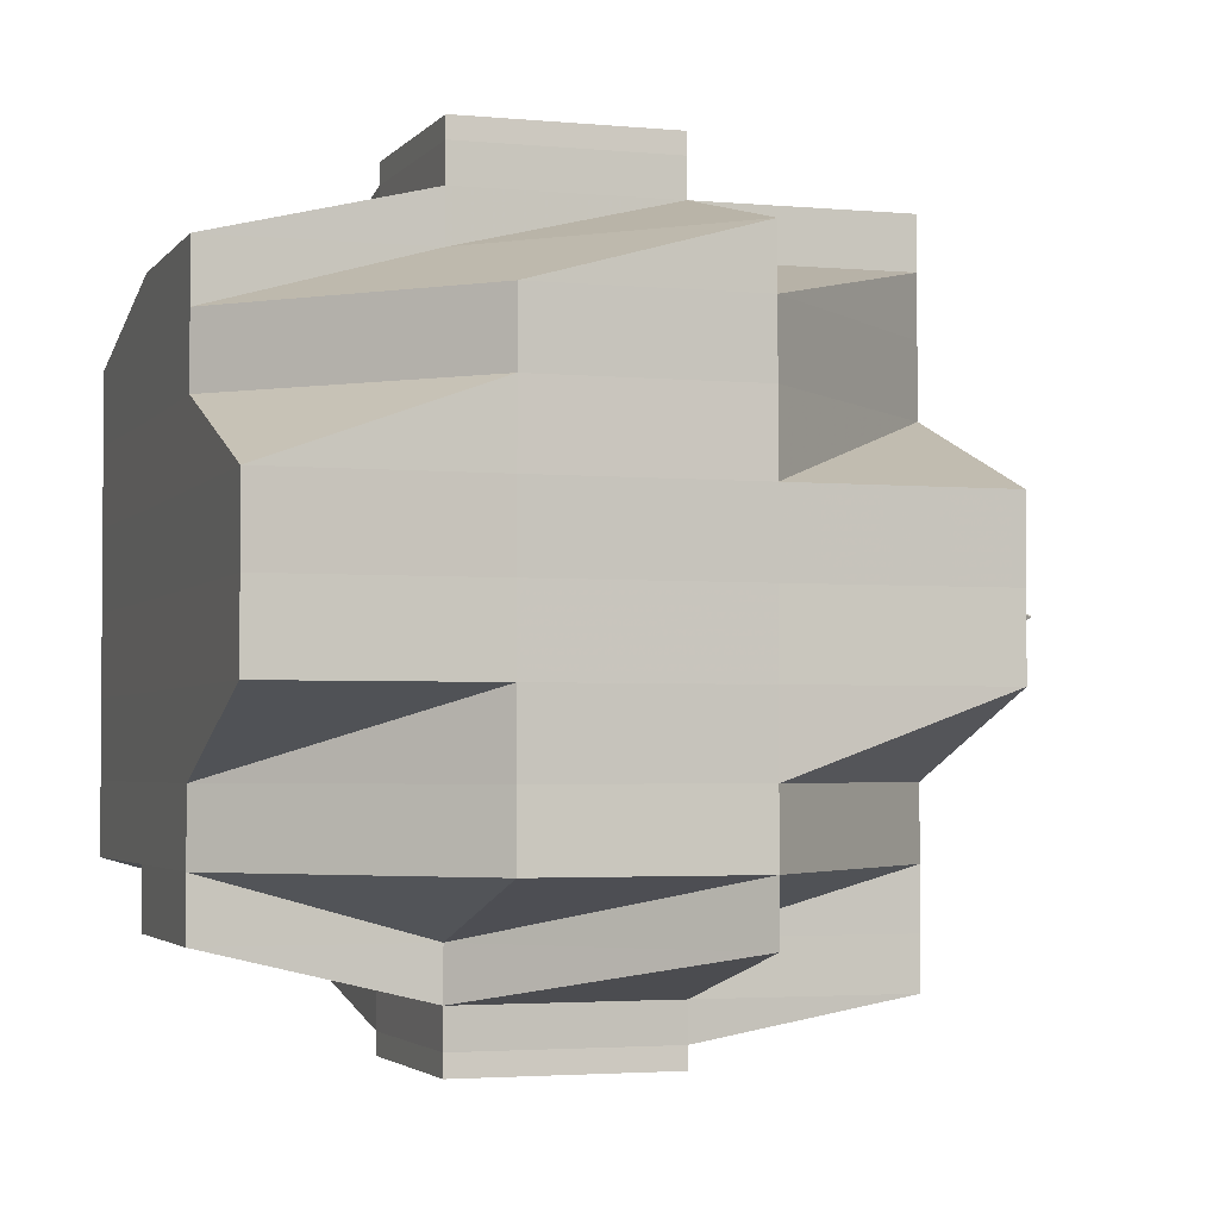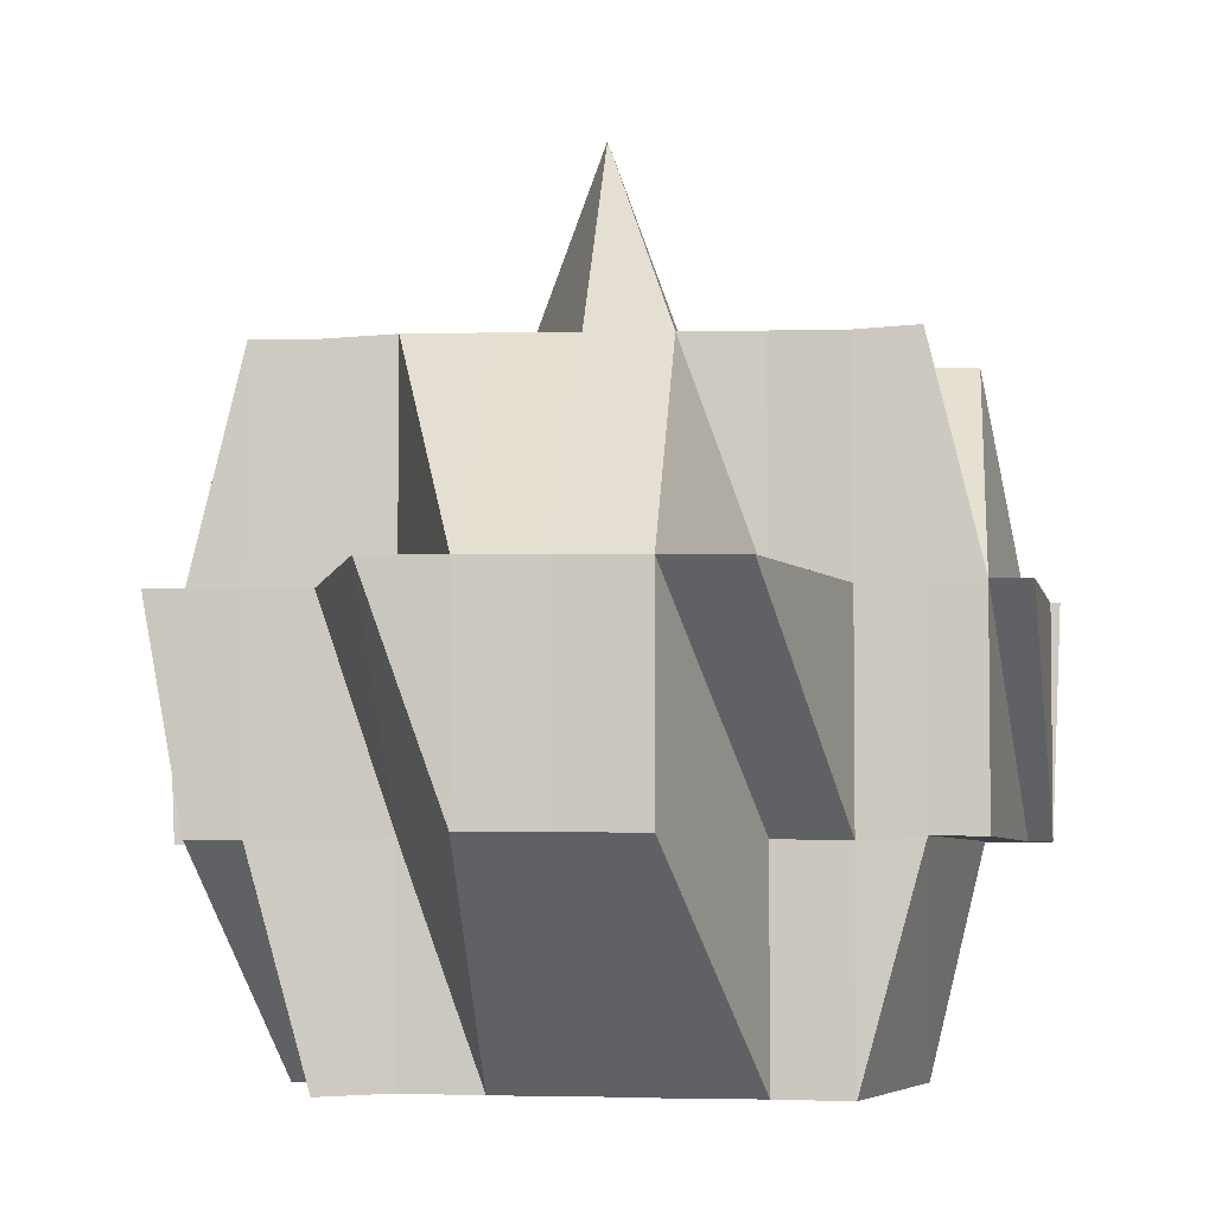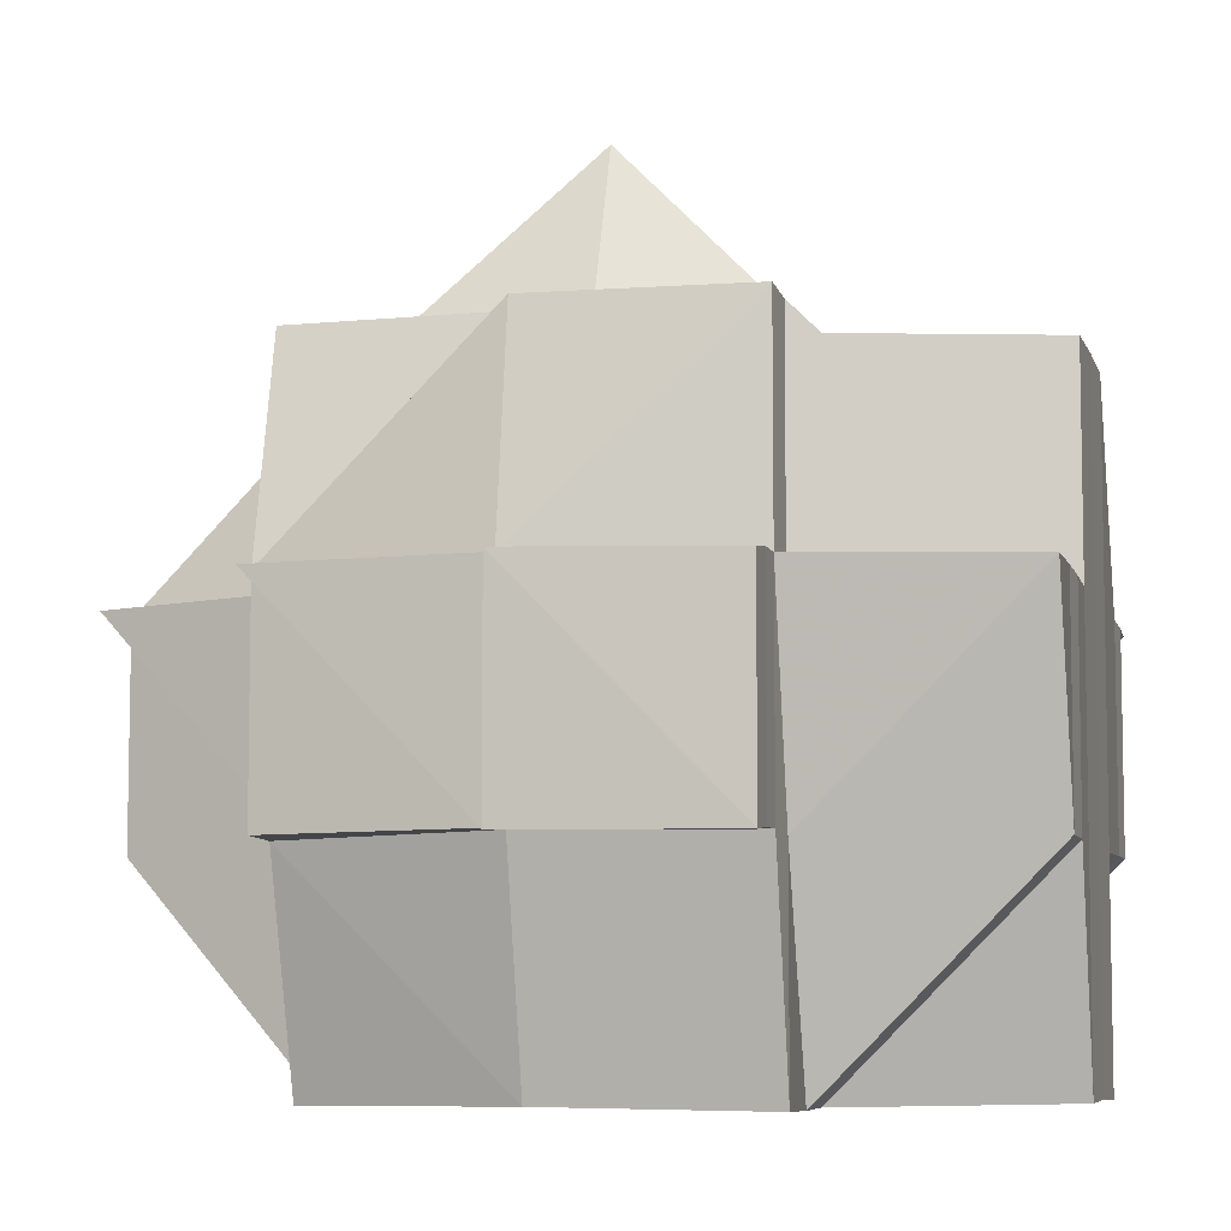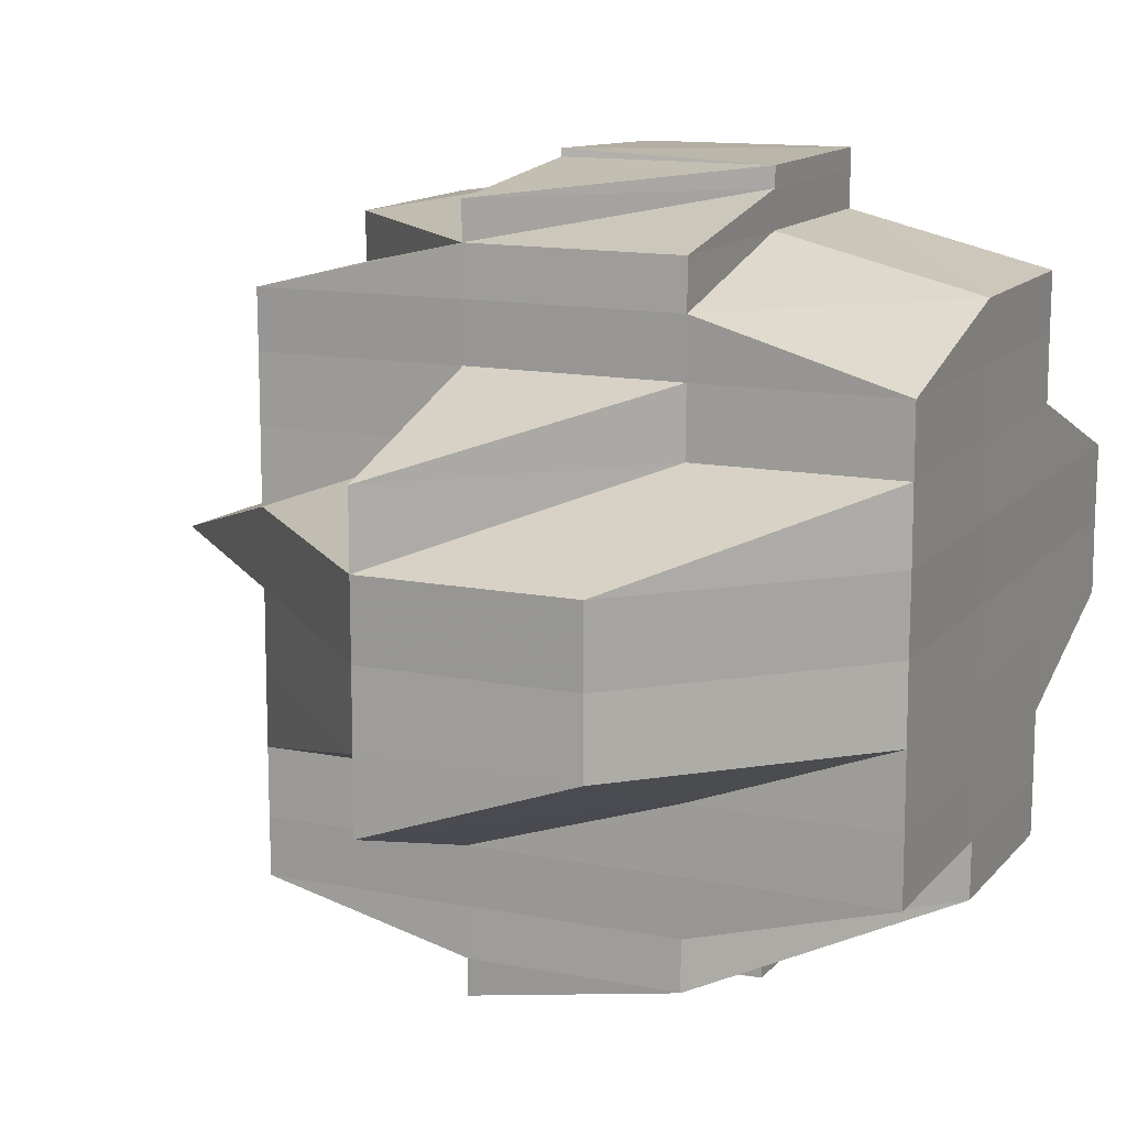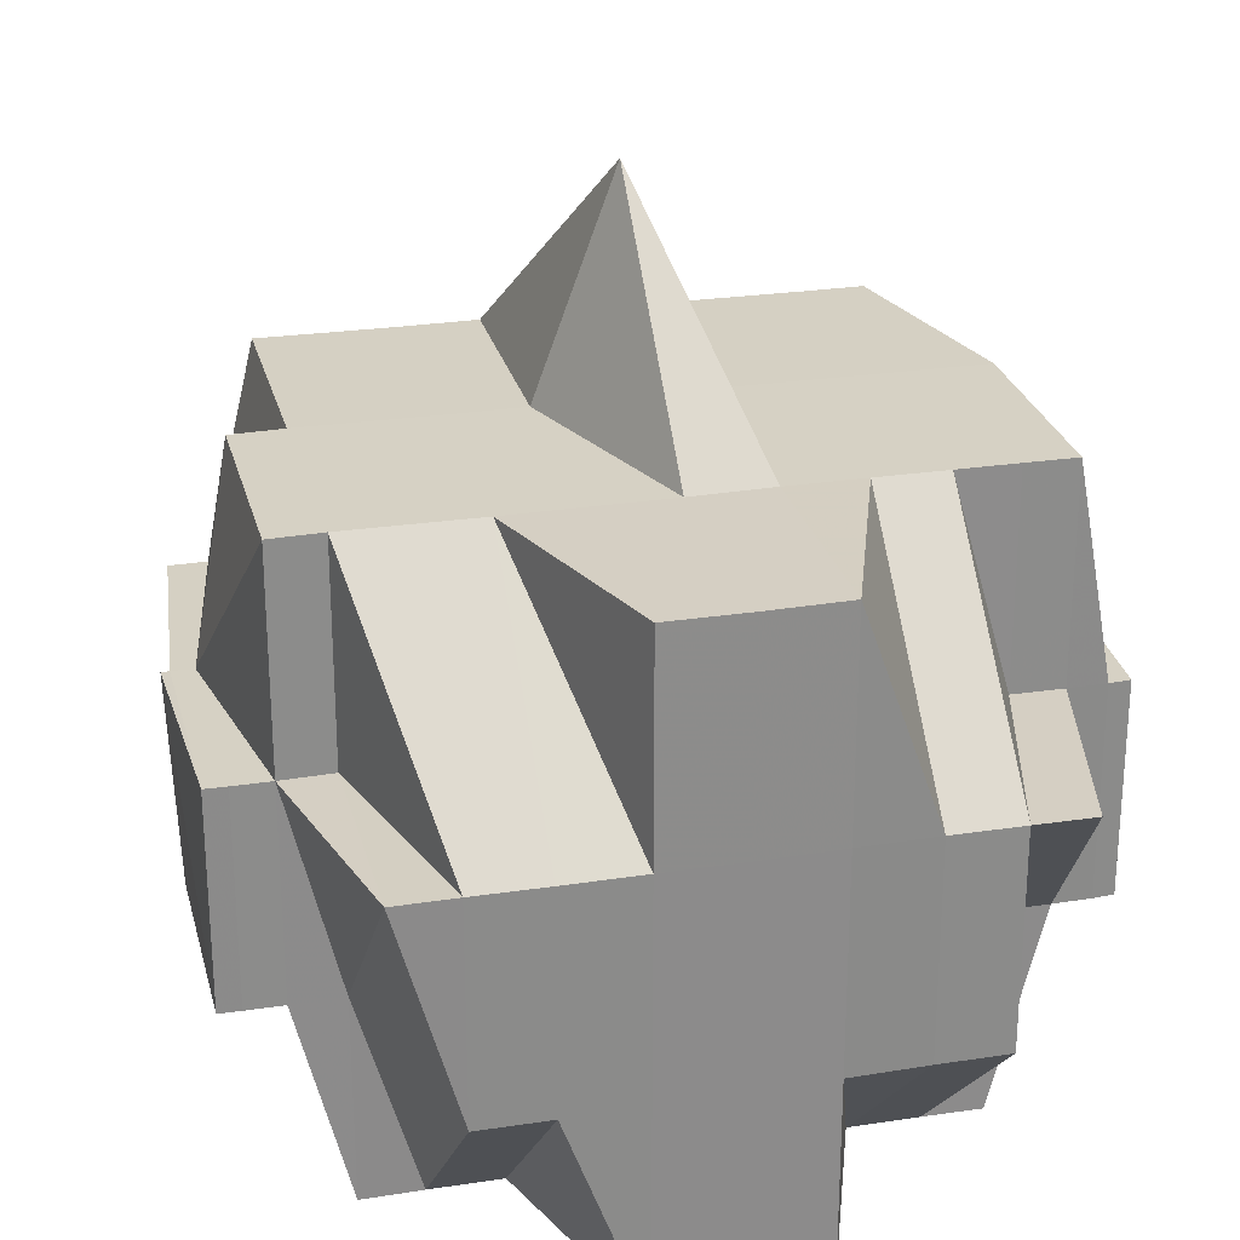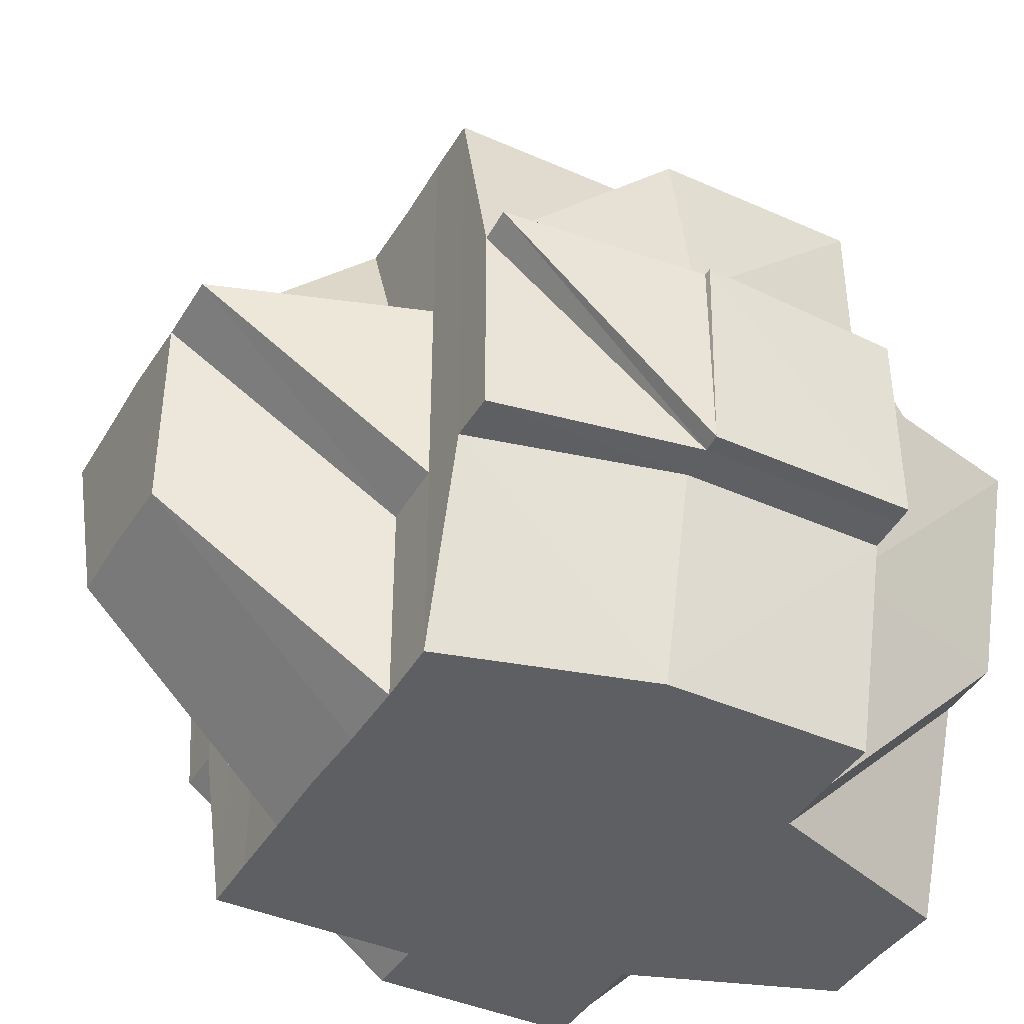
<metadata>
{"format":"obj","ext":"obj","renderer":"f3d","projection":"perspective","resolution":1024,"background":"white","views":[{"elev":-2.9,"azim":71.7,"up":"+Z"},{"elev":-5.0,"azim":-84.3,"up":"+Y"},{"elev":-7.0,"azim":14.2,"up":"+Y"},{"elev":12.9,"azim":-65.4,"up":"+Z"},{"elev":26.3,"azim":76.2,"up":"+Y"},{"elev":-41.1,"azim":-28.2,"up":"+Y"}]}
</metadata>
<code>
o 2285
v 2250 1880 15.09
v 2250 1880 15.09
v 2250 1880 15.09
v 2250 1880 15.09
v 2250 1880 15.09
v 2250 1880 15.09
v 2250 1880 15.09
v 2250 1880 15.09
v 2250 1880 15.09
v 2250 1880 15.09
v 2250 1880 15.09
v 2250 1880 15.09
v 2250 1880 15.09
v 2250 1880 15.09
v 2250 1880 15.09
v 2250 1880 15.09
v 2250 1880 15.09
v 2250 1880 15.09
v 2250 1880 15.09
v 2250 1880 15.09
v 2250 1880 15.08
v 2250 1880 15.09
v 2250 1880 15.09
v 2250 1880 15.09
v 2250 1880 15.09
v 2250 1880 15.09
v 2250 1880 15.08
v 2250 1880 15.08
v 2250 1880 15.08
v 2250 1880 15.08
v 2250 1880 15.08
v 2250 1880 15.08
v 2250 1880 15.08
v 2250 1880 15.08
v 2250 1880 15.08
v 2250 1880 15.08
v 2250 1880 15.08
v 2250 1880 15.08
v 2250 1880 15.08
v 2250 1880 15.08
v 2250 1880 15.08
v 2250 1880 15.08
v 2250 1880 15.08
v 2250 1880 15.08
v 2250 1880 15.09
v 2250 1880 15.08
v 2250 1880 15.07
v 2250 1880 15.07
v 2250 1880 15.07
v 2250 1880 15.07
v 2250 1880 15.08
v 2250 1880 15.07
v 2250 1880 15.07
v 2250 1880 15.07
v 2250 1880 15.07
v 2250 1880 15.07
v 2250 1880 15.07
v 2250 1880 15.07
v 2250 1880 15.07
v 2250 1880 15.07
v 2250 1880 15.07
v 2250 1880 15.07
v 2250 1880 15.06
v 2250 1880 15.07
v 2250 1880 15.07
v 2250 1880 15.08
v 2250 1880 15.08
v 2250 1880 15.07
v 2250 1880 15.07
v 2250 1880 15.08
v 2250 1880 15.08
v 2250 1880 15.08
v 2250 1880 15.08
v 2250 1880 15.08
v 2250 1880 15.08
v 2250 1880 15.08
v 2250 1880 15.09
v 2250 1880 15.08
v 2250 1880 15.09
v 2250 1880 15.09
v 2250 1880 15.09
v 2250 1880 15.08
v 2250 1880 15.08
v 2250 1880 15.08
v 2250 1880 15.08
v 2250 1880 15.08
v 2250 1880 15.08
v 2250 1880 15.07
v 2250 1880 15.08
v 2250 1880 15.08
v 2250 1880 15.08
v 2250 1880 15.08
v 2250 1880 15.08
v 2250 1880 15.09
v 2250 1880 15.09
v 2250 1880 15.09
v 2250 1880 15.09
v 2250 1880 15.08
v 2250 1880 15.09
v 2250 1880 15.09
v 2250 1880 15.08
v 2250 1880 15.08
v 2250 1880 15.08
v 2250 1880 15.09
v 2250 1880 15.08
v 2250 1880 15.09
v 2250 1880 15.09
v 2250 1880 15.09
v 2250 1880 15.09
v 2250 1880 15.09
v 2250 1880 15.09
v 2250 1880 15.09
v 2250 1880 15.09
v 2250 1880 15.09
v 2250 1880 15.08
v 2250 1880 15.08
v 2250 1880 15.08
v 2250 1880 15.09
v 2250 1880 15.08
v 2250 1880 15.09
v 2250 1880 15.08
v 2250 1880 15.08
v 2250 1880 15.09
v 2250 1880 15.08
v 2250 1880 15.08
v 2250 1880 15.08
v 2250 1880 15.08
v 2250 1880 15.08
v 2250 1880 15.08
v 2250 1880 15.08
v 2250 1880 15.08
v 2250 1880 15.08
v 2250 1880 15.07
v 2250 1880 15.07
v 2250 1880 15.07
v 2250 1880 15.07
v 2250 1880 15.07
v 2250 1880 15.07
v 2250 1880 15.07
v 2250 1880 15.07
v 2250 1880 15.08
v 2250 1880 15.07
v 2250 1880 15.07
v 2250 1880 15.07
v 2250 1880 15.07
v 2250 1880 15.07
v 2250 1880 15.07
v 2250 1880 15.07
v 2250 1880 15.07
v 2250 1880 15.07
v 2250 1880 15.07
v 2250 1880 15.06
v 2250 1880 15.07
v 2250 1880 15.06
v 2250 1880 15.06
v 2250 1880 15.07
v 2250 1880 15.06
v 2250 1880 15.06
v 2250 1880 15.06
v 2250 1880 15.06
v 2250 1880 15.06
v 2250 1880 15.06
v 2250 1880 15.06
v 2250 1880 15.06
v 2250 1880 15.06
v 2250 1880 15.06
v 2250 1880 15.06
v 2250 1880 15.05
v 2250 1880 15.05
v 2250 1880 15.05
v 2250 1880 15.05
v 2250 1880 15.05
v 2250 1880 15.05
v 2250 1880 15.05
v 2250 1880 15.05
v 2250 1880 15.05
v 2250 1880 15.05
v 2250 1880 15.05
v 2250 1880 15.05
v 2250 1880 15.05
v 2250 1880 15.06
v 2250 1880 15.06
v 2250 1880 15.06
v 2250 1880 15.06
v 2250 1880 15.06
v 2250 1880 15.06
v 2250 1880 15.05
v 2250 1880 15.05
v 2250 1880 15.05
v 2250 1880 15.05
v 2250 1880 15.05
v 2250 1880 15.05
v 2250 1880 15.05
v 2250 1880 15.05
v 2250 1880 15.05
v 2250 1880 15.05
v 2250 1880 15.06
v 2250 1880 15.05
v 2250 1880 15.06
v 2250 1880 15.06
v 2250 1880 15.06
v 2250 1880 15.06
v 2250 1880 15.05
v 2250 1880 15.06
v 2250 1880 15.05
v 2250 1880 15.06
v 2250 1880 15.06
v 2250 1880 15.06
v 2250 1880 15.06
v 2250 1880 15.06
v 2250 1880 15.06
v 2250 1880 15.05
v 2250 1880 15.06
v 2250 1880 15.06
v 2250 1880 15.06
v 2250 1880 15.06
v 2250 1880 15.06
v 2250 1880 15.05
v 2250 1880 15.05
v 2250 1880 15.06
v 2250 1880 15.06
v 2250 1880 15.06
v 2250 1880 15.06
v 2250 1880 15.07
v 2250 1880 15.05
v 2250 1880 15.05
v 2250 1880 15.05
v 2250 1880 15.05
v 2250 1880 15.05
v 2250 1880 15.05
v 2250 1880 15.05
v 2250 1880 15.05
v 2250 1880 15.05
v 2250 1880 15.05
v 2250 1880 15.05
v 2250 1880 15.05
v 2250 1880 15.05
v 2250 1880 15.06
v 2250 1880 15.06
v 2250 1880 15.07
v 2250 1880 15.06
v 2250 1880 15.07
v 2250 1880 15.07
v 2250 1880 15.06
v 2250 1880 15.07
v 2250 1880 15.07
v 2250 1880 15.06
v 2250 1880 15.07
v 2250 1880 15.06
v 2250 1880 15.07
v 2250 1880 15.06
v 2250 1880 15.06
v 2250 1880 15.06
v 2250 1880 15.06
v 2250 1880 15.06
v 2250 1880 15.06
v 2250 1880 15.06
v 2250 1880 15.07
v 2250 1880 15.06
v 2250 1880 15.06
v 2250 1880 15.07
v 2250 1880 15.07
v 2250 1880 15.07
v 2250 1880 15.07
v 2250 1880 15.06
v 2250 1880 15.07
v 2250 1880 15.07
v 2250 1880 15.07
v 2250 1880 15.07
v 2250 1880 15.09
v 2250 1880 15.09
v 2250 1880 15.09
v 2250 1880 15.09
v 2250 1880 15.09
v 2250 1880 15.09
v 2250 1880 15.09
v 2250 1880 15.09
v 2250 1880 15.08
v 2250 1880 15.08
v 2250 1880 15.09
v 2250 1880 15.08
v 2250 1880 15.08
v 2250 1880 15.08
v 2250 1880 15.08
v 2250 1880 15.08
v 2250 1880 15.06
v 2250 1880 15.06
v 2250 1880 15.07
v 2250 1880 15.06
v 2250 1880 15.06
v 2250 1880 15.06
v 2250 1880 15.06
v 2250 1880 15.06
v 2250 1880 15.06
v 2250 1880 15.06
v 2250 1880 15.05
v 2250 1880 15.06
v 2250 1880 15.05
v 2250 1880 15.06
v 2250 1880 15.05
v 2250 1880 15.05
v 2250 1880 15.06
v 2250 1880 15.06
v 2250 1880 15.05
v 2250 1880 15.06
v 2250 1880 15.05
v 2250 1880 15.05
v 2250 1880 15.05
v 2250 1880 15.05
v 2250 1880 15.05
f 1 2 3
f 1 4 5
f 6 7 3
f 8 9 6
f 9 10 11
f 11 12 13
f 12 14 7
f 12 15 14
f 16 17 13
f 17 18 19
f 20 21 15
f 22 20 12
f 20 23 12
f 24 22 25
f 26 27 20
f 28 29 24
f 29 30 20
f 31 32 29
f 29 33 30
f 34 33 29
f 33 35 30
f 30 35 36
f 34 37 33
f 33 38 35
f 37 38 33
f 39 37 34
f 38 40 35
f 35 40 41
f 35 42 43
f 44 43 45
f 40 46 42
f 40 47 46
f 38 48 40
f 37 49 38
f 50 48 51
f 52 53 48
f 48 54 40
f 54 55 40
f 48 56 54
f 53 57 56
f 58 56 48
f 56 59 54
f 54 59 55
f 56 60 59
f 61 60 56
f 59 62 55
f 61 63 60
f 60 64 59
f 59 64 62
f 60 63 64
f 55 62 65
f 55 65 66
f 67 68 66
f 66 69 70
f 71 70 72
f 73 67 74
f 75 73 76
f 41 74 76
f 23 76 77
f 76 78 79
f 80 79 81
f 82 76 80
f 76 74 83
f 74 84 83
f 85 86 84
f 84 87 83
f 86 88 89
f 84 89 87
f 90 89 84
f 83 87 91
f 89 92 93
f 83 91 94
f 95 94 96
f 97 98 94
f 94 91 99
f 94 99 100
f 87 101 91
f 91 101 102
f 91 103 104
f 101 105 103
f 100 104 106
f 107 106 108
f 109 100 107
f 100 110 111
f 110 112 113
f 99 114 112
f 115 116 101
f 99 117 118
f 118 119 120
f 117 121 114
f 122 117 123
f 124 125 117
f 126 127 121
f 117 126 128
f 129 126 117
f 129 130 126
f 126 39 34
f 130 39 126
f 131 130 129
f 101 131 129
f 132 131 101
f 130 133 39
f 133 134 39
f 39 134 37
f 135 133 130
f 134 49 37
f 135 136 133
f 137 138 134
f 139 135 130
f 131 139 130
f 49 140 141
f 142 139 131
f 132 142 131
f 139 143 135
f 143 136 135
f 142 144 139
f 144 143 139
f 145 142 132
f 89 145 132
f 65 145 89
f 136 146 147
f 65 148 145
f 145 149 142
f 149 144 142
f 148 149 145
f 62 148 65
f 148 150 149
f 62 151 148
f 151 150 148
f 64 151 62
f 151 152 150
f 150 153 149
f 149 153 144
f 64 154 151
f 154 152 151
f 63 154 64
f 152 155 156
f 157 158 155
f 154 159 152
f 63 160 154
f 160 159 154
f 161 160 63
f 161 162 160
f 163 162 164
f 162 165 166
f 159 167 157
f 168 169 165
f 168 170 169
f 171 172 170
f 173 174 168
f 174 171 175
f 176 175 168
f 177 178 176
f 178 179 180
f 181 173 182
f 183 182 184
f 182 185 186
f 182 187 185
f 188 180 187
f 189 188 190
f 191 192 190
f 192 193 194
f 190 188 195
f 195 188 196
f 195 187 197
f 198 195 199
f 200 197 201
f 200 195 202
f 203 190 204
f 204 205 206
f 204 200 207
f 208 203 204
f 208 204 209
f 210 203 208
f 210 208 211
f 211 208 209
f 212 203 210
f 213 214 211
f 215 213 216
f 211 209 217
f 167 212 210
f 218 212 167
f 218 219 212
f 212 219 203
f 217 209 220
f 209 221 222
f 209 222 223
f 217 223 224
f 225 219 226
f 227 228 225
f 175 228 219
f 219 229 230
f 219 231 229
f 232 233 231
f 234 233 235
f 236 235 237
f 238 239 217
f 240 238 153
f 241 217 153
f 153 217 242
f 153 242 144
f 144 242 143
f 242 243 143
f 143 243 136
f 242 244 243
f 243 245 136
f 243 244 245
f 136 245 246
f 245 247 248
f 245 248 146
f 249 244 250
f 244 251 245
f 252 253 244
f 244 207 251
f 253 254 207
f 255 207 244
f 207 256 251
f 207 200 256
f 251 256 257
f 251 257 258
f 256 259 257
f 256 182 259
f 259 182 161
f 259 161 260
f 257 259 260
f 260 161 63
f 260 63 61
f 261 260 61
f 257 260 261
f 258 257 261
f 261 262 263
f 264 265 258
f 258 261 266
f 266 263 140
f 266 261 58
f 267 258 266
f 138 264 267
f 268 258 267
f 267 266 49
f 49 266 269
f 134 267 49
f 246 267 134
f 270 271 272
f 271 273 274
f 275 276 277
f 278 279 280
f 281 282 279
f 283 284 285
f 286 287 288
f 289 290 287
f 159 291 292
f 167 293 291
f 294 167 159
f 295 296 294
f 297 298 167
f 299 297 159
f 300 301 302
f 303 304 305
f 306 307 308
f 308 309 310

</code>
